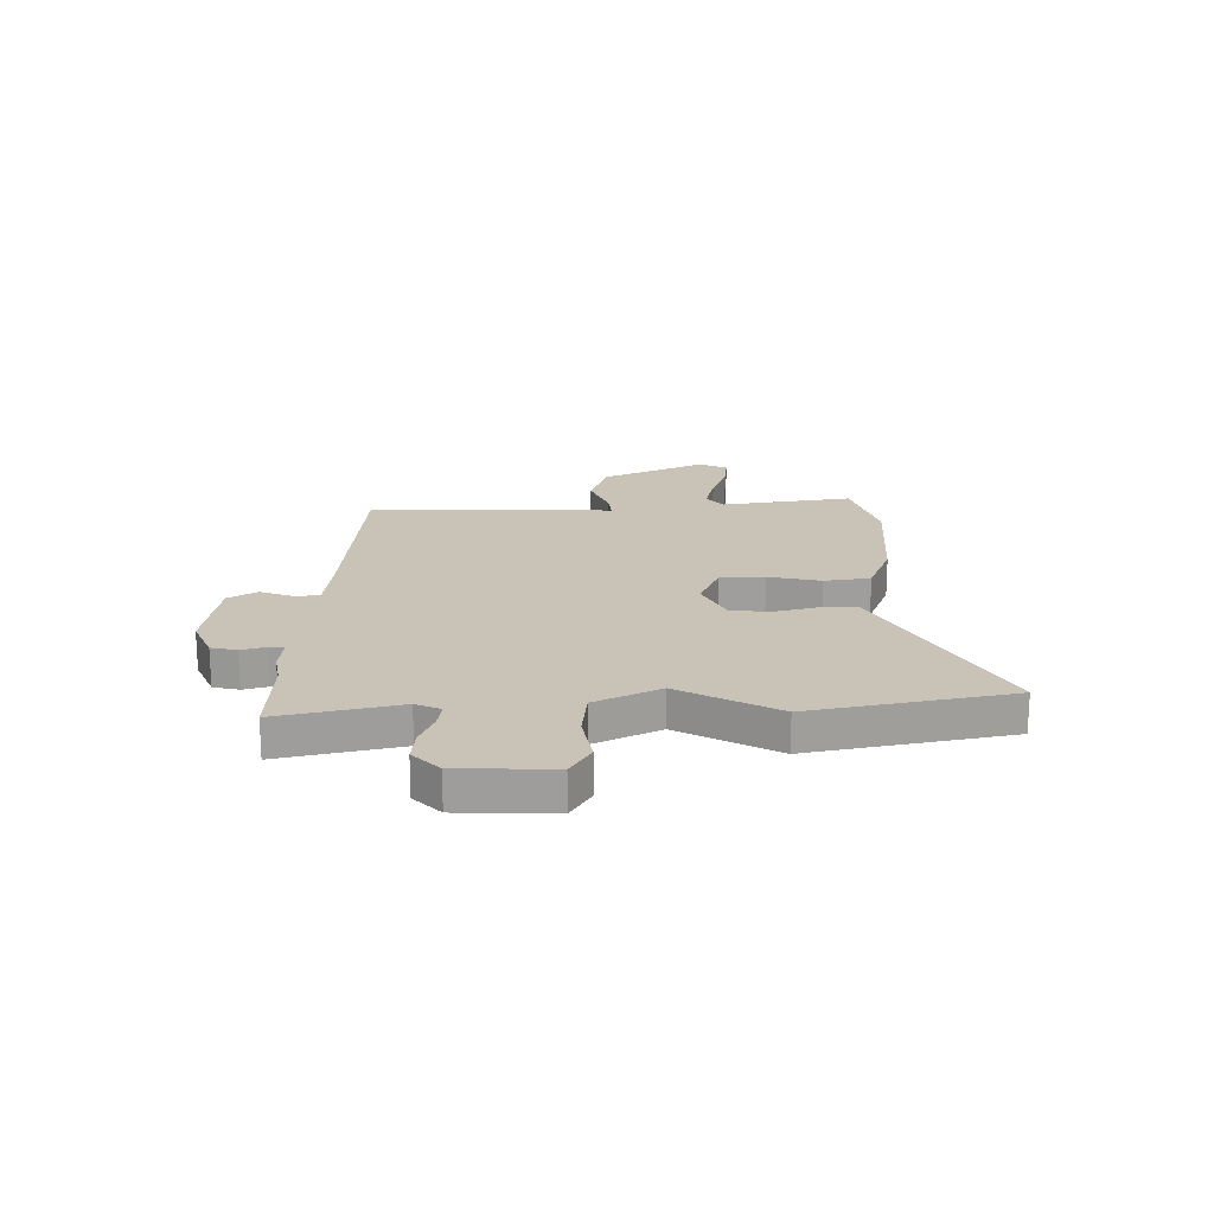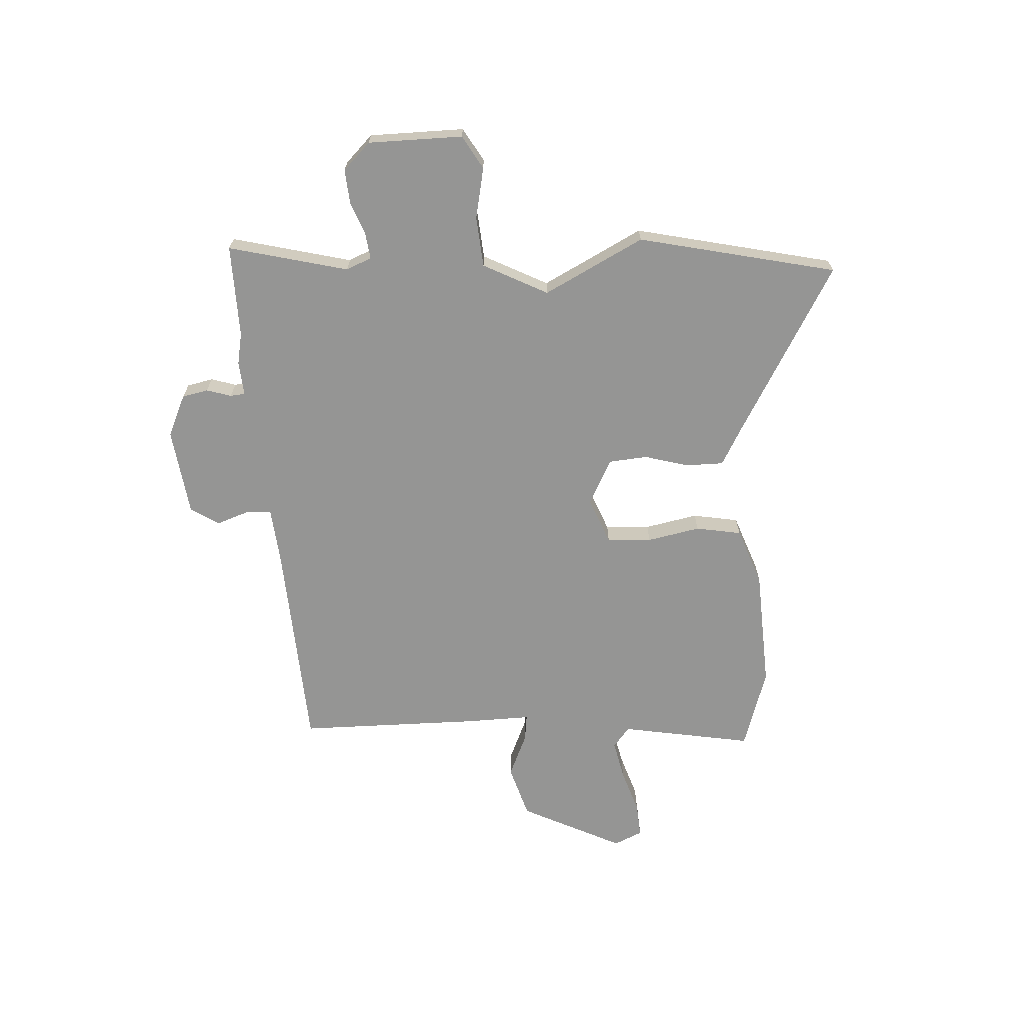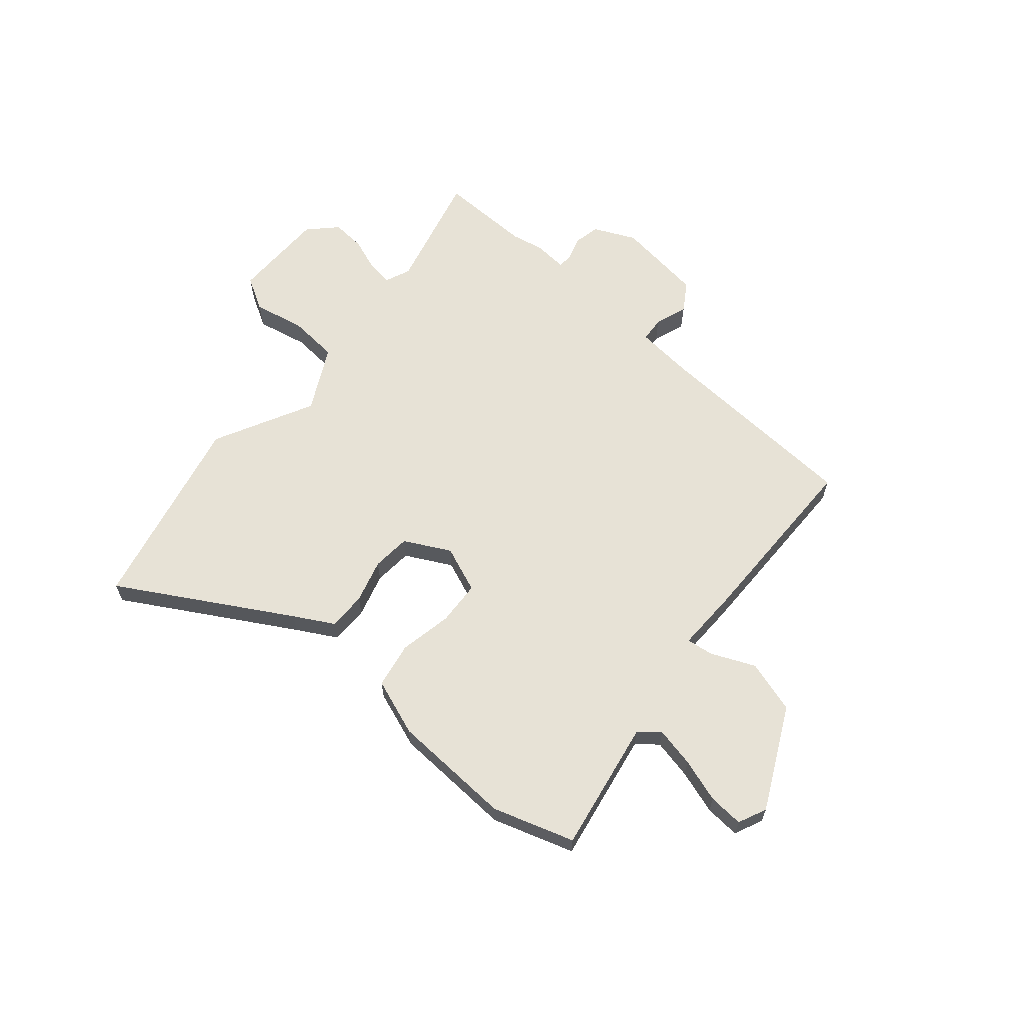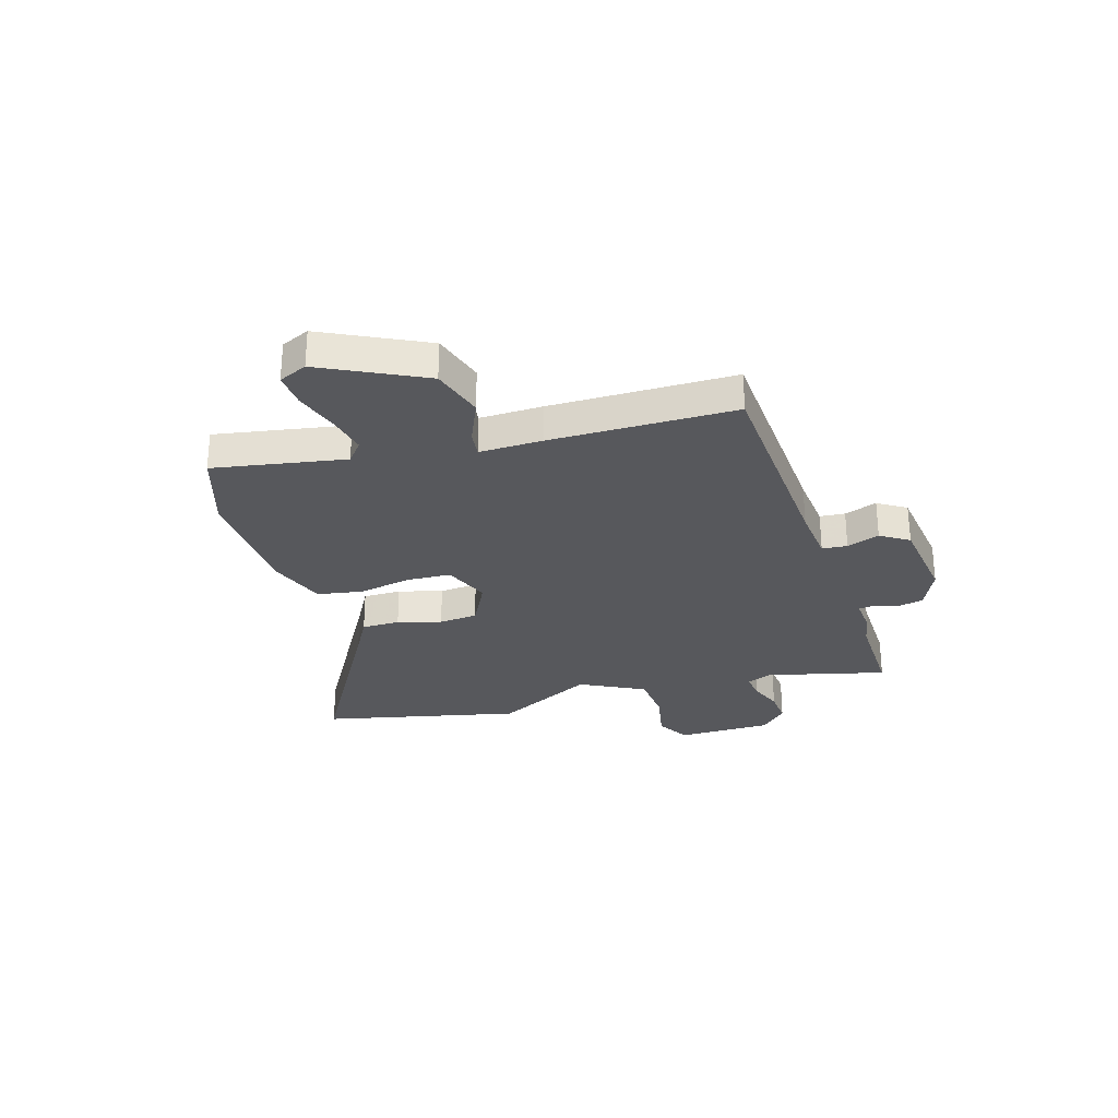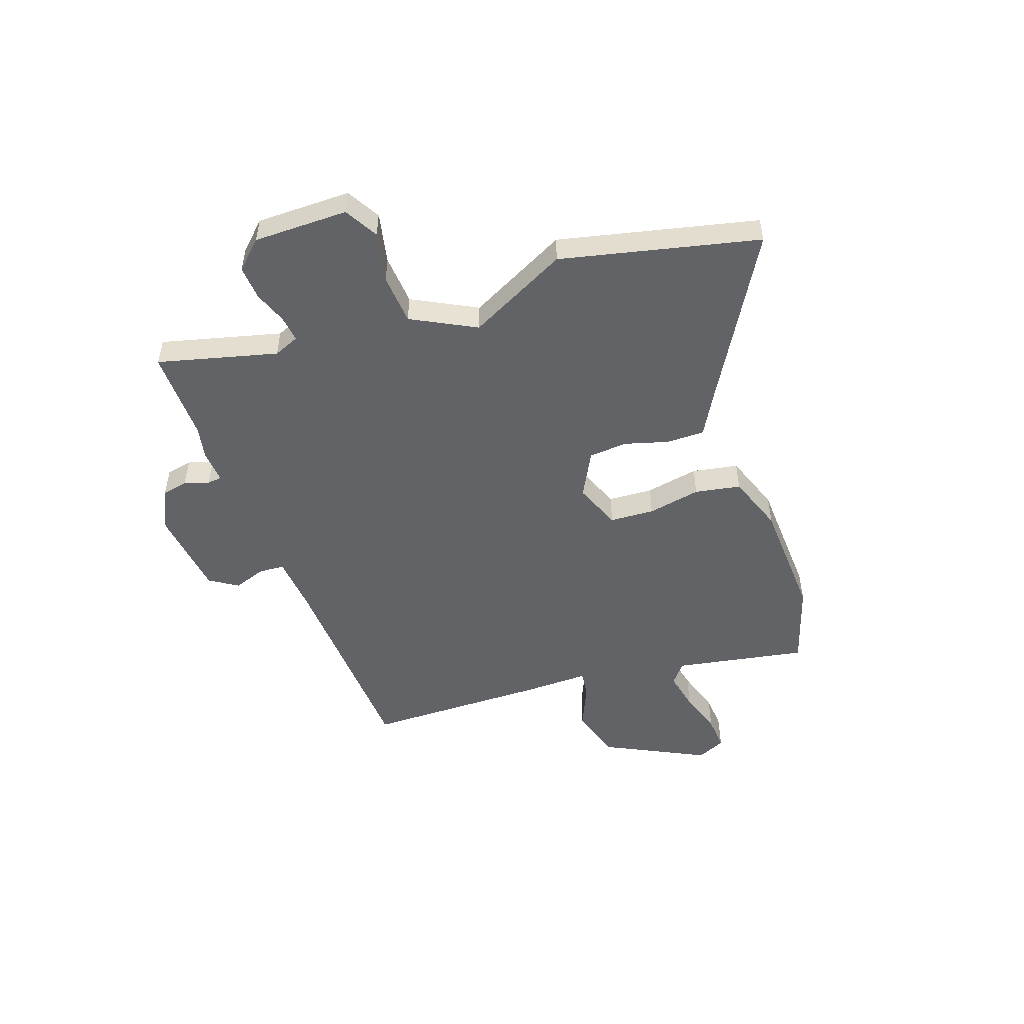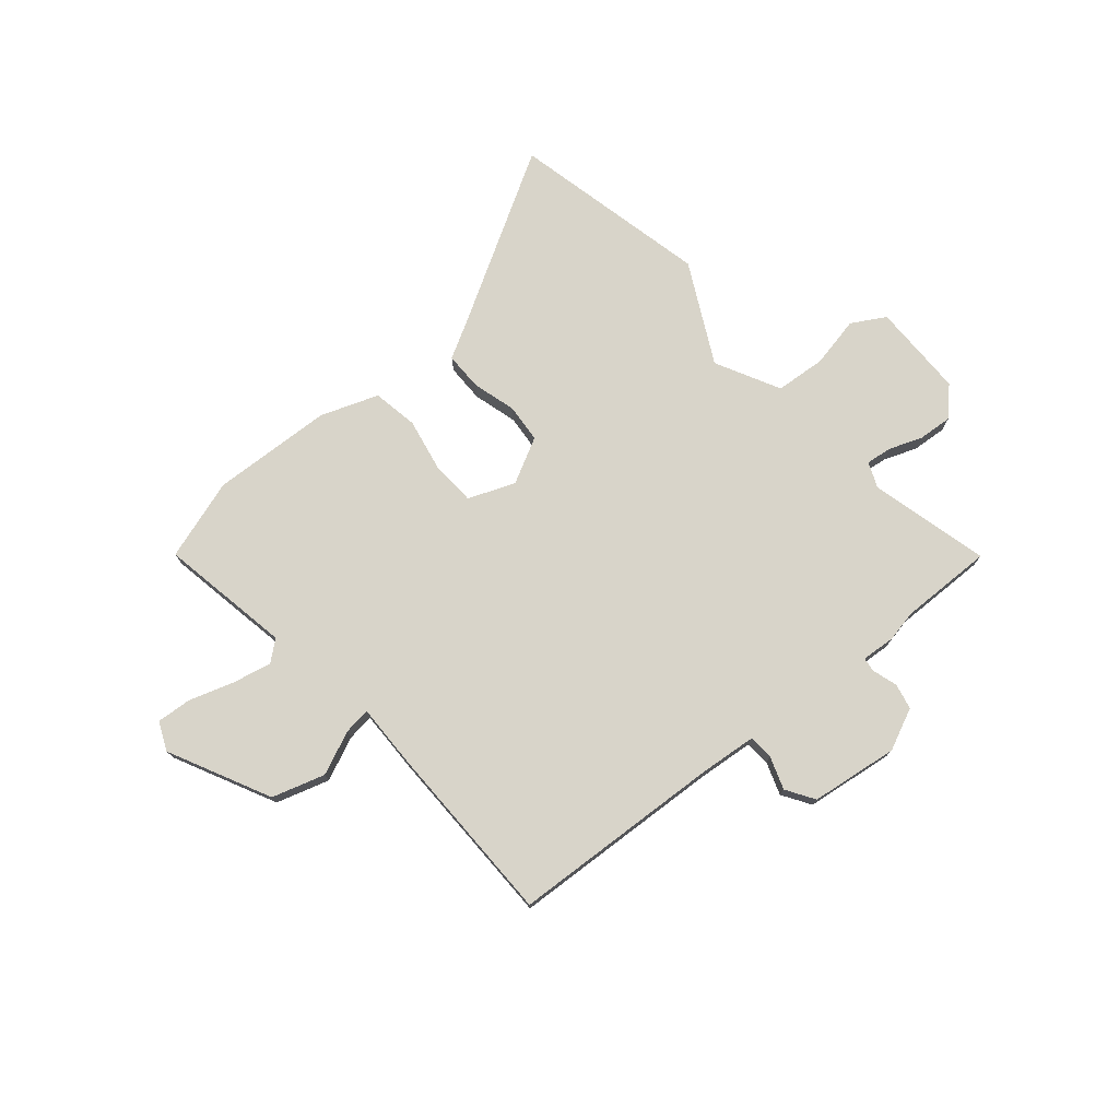
<metadata>
{"format":"obj","ext":"obj","renderer":"f3d","projection":"perspective","resolution":1024,"background":"white","views":[{"elev":19.4,"azim":92.3,"up":"+Y"},{"elev":-67.4,"azim":95.1,"up":"+Y"},{"elev":63.1,"azim":-137.9,"up":"+Y"},{"elev":-28.7,"azim":-71.4,"up":"+Y"},{"elev":-50.8,"azim":110.7,"up":"+Y"},{"elev":75.5,"azim":-38.7,"up":"+Y"}]}
</metadata>
<code>
v 0.425 0.07 0.501
v 0.603 0.07 0.499
v 0.539 0.07 0.272
v 0.558 0.07 0.223
v 0.608 0.07 0.228
v 0.672 0.07 0.25
v 0.737 0.07 0.253
v 0.786 0.07 0.2
v 0.782 0.07 0.019
v 0.717 0.07 -0.016
v 0.62 0.07 0.007
v 0.523 0.07 0.002
v 0.456 0.07 -0.119
v 0.548 0.07 -0.312
v 0.452 0.07 -0.688
v 0.135 0.07 -0.493
v 0.061 0.07 -0.449
v 0.063 0.07 -0.376
v 0.089 0.07 -0.293
v 0.085 0.07 -0.219
v -0.001 0.07 -0.171
v -0.091 0.07 -0.204
v -0.098 0.07 -0.289
v -0.081 0.07 -0.391
v -0.099 0.07 -0.478
v -0.21 0.07 -0.515
v -0.442 0.07 -0.52
v -0.596 0.07 -0.466
v -0.544 0.07 -0.215
v -0.582 0.07 -0.182
v -0.658 0.07 -0.196
v -0.743 0.07 -0.221
v -0.81 0.07 -0.224
v -0.833 0.07 -0.169
v -0.731 0.07 0.023
v -0.629 0.07 0.051
v -0.546 0.07 0.012
v -0.495 0.07 0.004
v -0.494 0.07 0.125
v -0.481 0.07 0.477
v -0.073 0.07 0.488
v 0.035 0.07 0.495
v 0.04 0.07 0.543
v 0.02 0.07 0.606
v 0.056 0.07 0.659
v 0.225 0.07 0.676
v 0.304 0.07 0.637
v 0.313 0.07 0.587
v 0.297 0.07 0.54
v 0.299 0.07 0.512
v 0.364 0.07 0.515
v 0.425 0 0.501
v 0.603 0 0.499
v 0.539 0 0.272
v 0.558 0 0.223
v 0.608 0 0.228
v 0.672 0 0.25
v 0.737 0 0.253
v 0.786 0 0.2
v 0.782 0 0.019
v 0.717 0 -0.016
v 0.62 0 0.007
v 0.523 0 0.002
v 0.456 0 -0.119
v 0.548 0 -0.312
v 0.452 0 -0.688
v 0.135 0 -0.493
v 0.061 0 -0.449
v 0.063 0 -0.376
v 0.089 0 -0.293
v 0.085 0 -0.219
v -0.001 0 -0.171
v -0.091 0 -0.204
v -0.098 0 -0.289
v -0.081 0 -0.391
v -0.099 0 -0.478
v -0.21 0 -0.515
v -0.442 0 -0.52
v -0.596 0 -0.466
v -0.544 0 -0.215
v -0.582 0 -0.182
v -0.658 0 -0.196
v -0.743 0 -0.221
v -0.81 0 -0.224
v -0.833 0 -0.169
v -0.731 0 0.023
v -0.629 0 0.051
v -0.546 0 0.012
v -0.495 0 0.004
v -0.494 0 0.125
v -0.481 0 0.477
v -0.073 0 0.488
v 0.035 0 0.495
v 0.04 0 0.543
v 0.02 0 0.606
v 0.056 0 0.659
v 0.225 0 0.676
v 0.304 0 0.637
v 0.313 0 0.587
v 0.297 0 0.54
v 0.299 0 0.512
v 0.364 0 0.515
f 50 51 1
f 47 48 49
f 46 47 49
f 45 46 49
f 44 45 49
f 43 44 49
f 42 43 49 50
f 41 42 50 1
f 1 2 3
f 41 1 3
f 40 41 3
f 39 40 3
f 38 39 3
f 35 36 37
f 34 35 37
f 33 34 37
f 32 33 37
f 31 32 37
f 30 31 37 38
f 38 3 4
f 30 38 4
f 29 30 4
f 27 28 29
f 26 27 29
f 25 26 29
f 24 25 29
f 23 24 29
f 22 23 29
f 29 4 5
f 22 29 5
f 21 22 5
f 16 17 18 19
f 16 19 20
f 15 16 20
f 14 15 20
f 13 14 20
f 20 21 5
f 13 20 5
f 12 13 5
f 9 10 11
f 9 11 12
f 8 9 12
f 7 8 12
f 6 7 12
f 5 6 12
f 52 102 101
f 100 99 98
f 100 98 97
f 100 97 96
f 100 96 95
f 100 95 94
f 101 100 94 93
f 52 101 93 92
f 54 53 52
f 54 52 92
f 54 92 91
f 54 91 90
f 54 90 89
f 88 87 86
f 88 86 85
f 88 85 84
f 88 84 83
f 88 83 82
f 89 88 82 81
f 55 54 89
f 55 89 81
f 55 81 80
f 80 79 78
f 80 78 77
f 80 77 76
f 80 76 75
f 80 75 74
f 80 74 73
f 56 55 80
f 56 80 73
f 56 73 72
f 70 69 68 67
f 71 70 67
f 71 67 66
f 71 66 65
f 71 65 64
f 56 72 71
f 56 71 64
f 56 64 63
f 62 61 60
f 63 62 60
f 63 60 59
f 63 59 58
f 63 58 57
f 63 57 56
f 1 52 53 2
f 2 53 54 3
f 3 54 55 4
f 4 55 56 5
f 5 56 57 6
f 6 57 58 7
f 7 58 59 8
f 8 59 60 9
f 9 60 61 10
f 10 61 62 11
f 11 62 63 12
f 12 63 64 13
f 13 64 65 14
f 14 65 66 15
f 15 66 67 16
f 16 67 68 17
f 17 68 69 18
f 18 69 70 19
f 19 70 71 20
f 20 71 72 21
f 21 72 73 22
f 22 73 74 23
f 23 74 75 24
f 24 75 76 25
f 25 76 77 26
f 26 77 78 27
f 27 78 79 28
f 28 79 80 29
f 29 80 81 30
f 30 81 82 31
f 31 82 83 32
f 32 83 84 33
f 33 84 85 34
f 34 85 86 35
f 35 86 87 36
f 36 87 88 37
f 37 88 89 38
f 38 89 90 39
f 39 90 91 40
f 40 91 92 41
f 41 92 93 42
f 42 93 94 43
f 43 94 95 44
f 44 95 96 45
f 45 96 97 46
f 46 97 98 47
f 47 98 99 48
f 48 99 100 49
f 49 100 101 50
f 50 101 102 51
f 51 102 52 1

</code>
